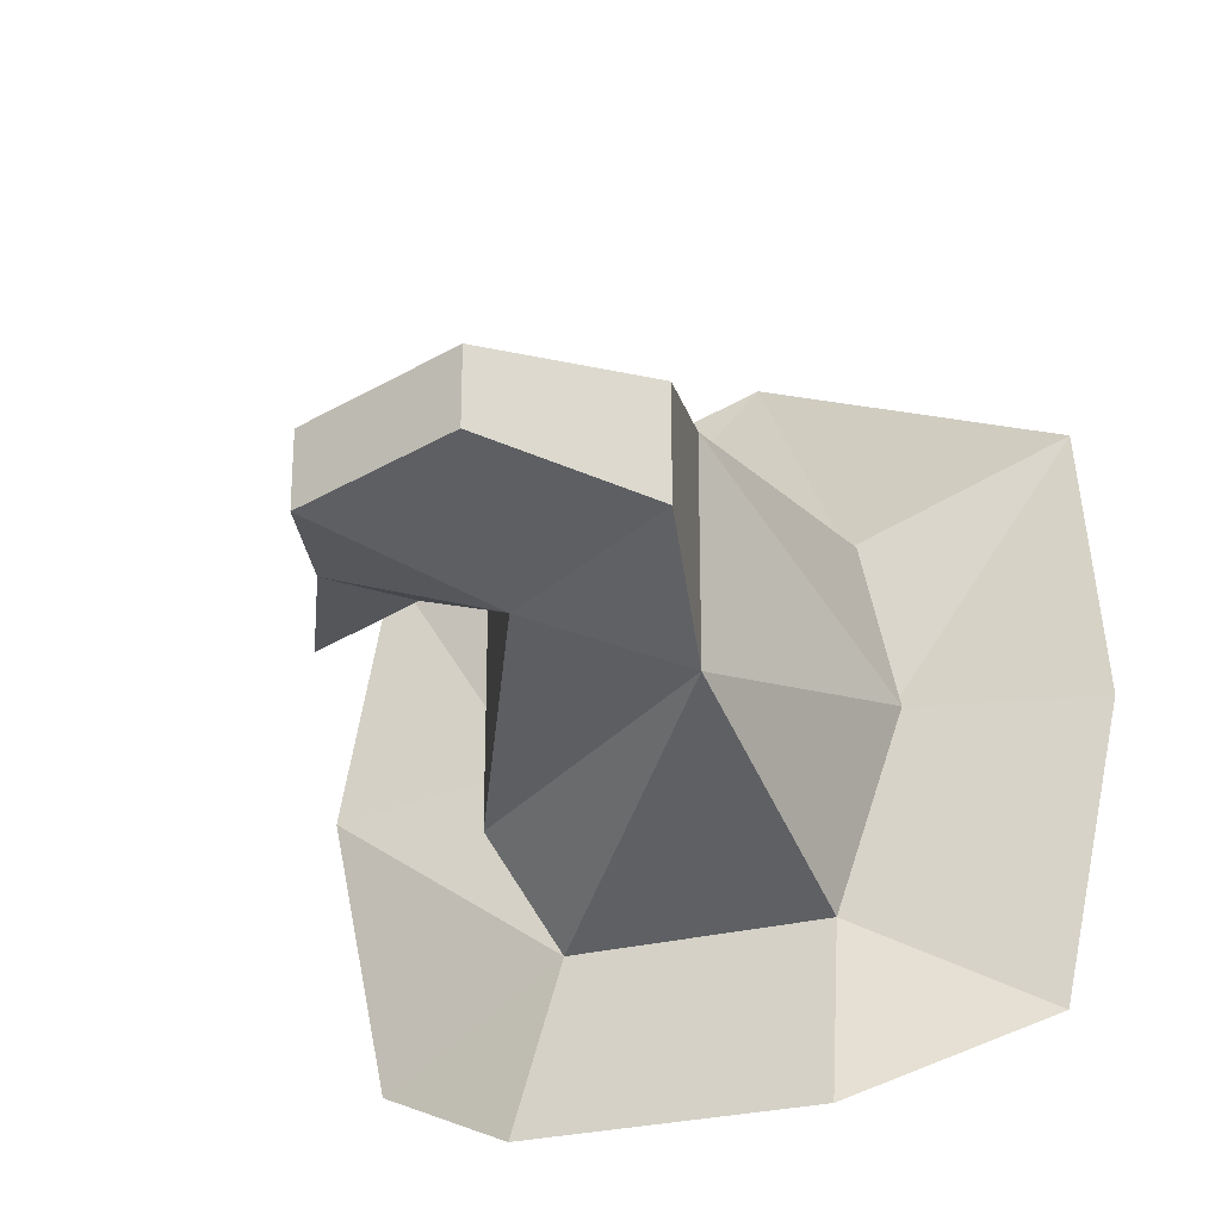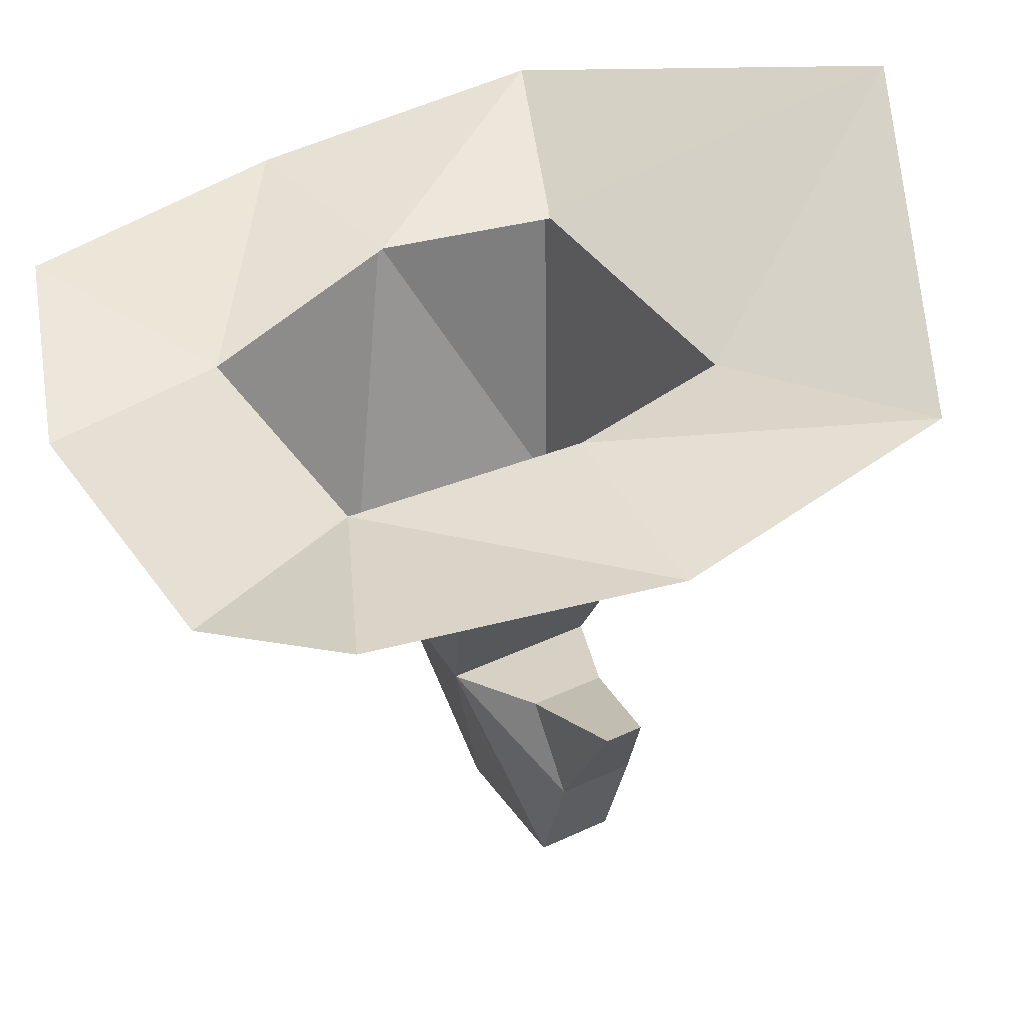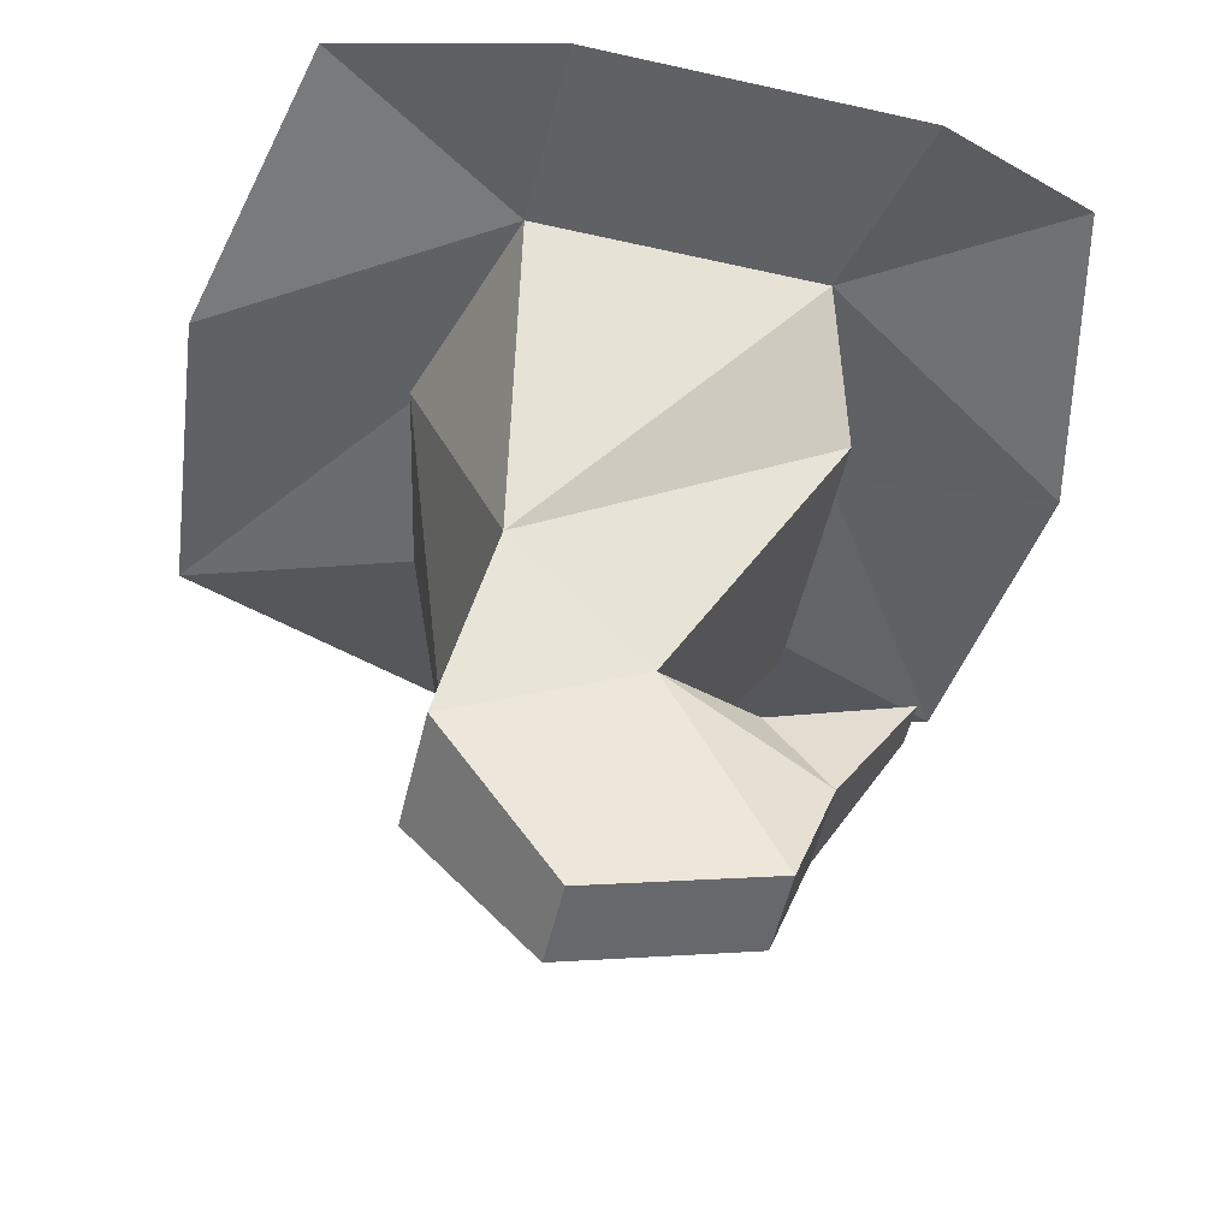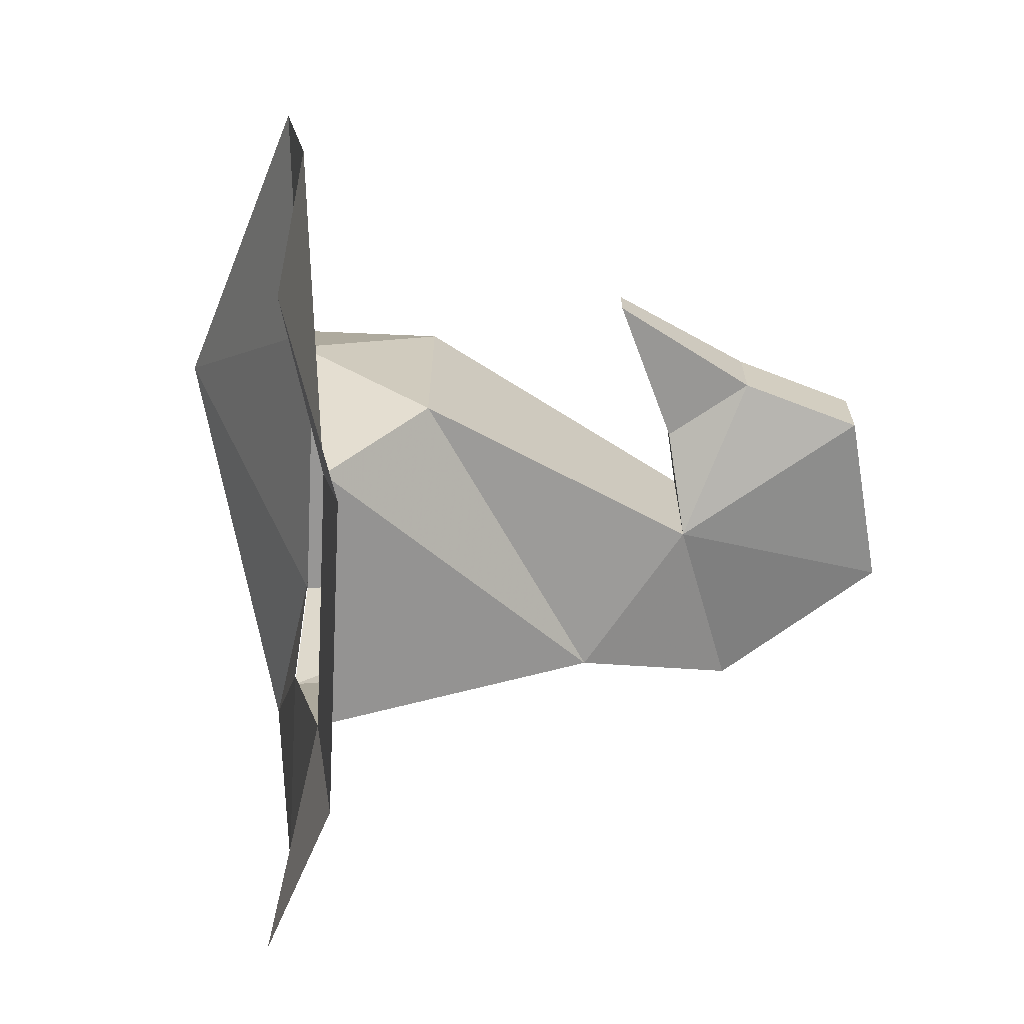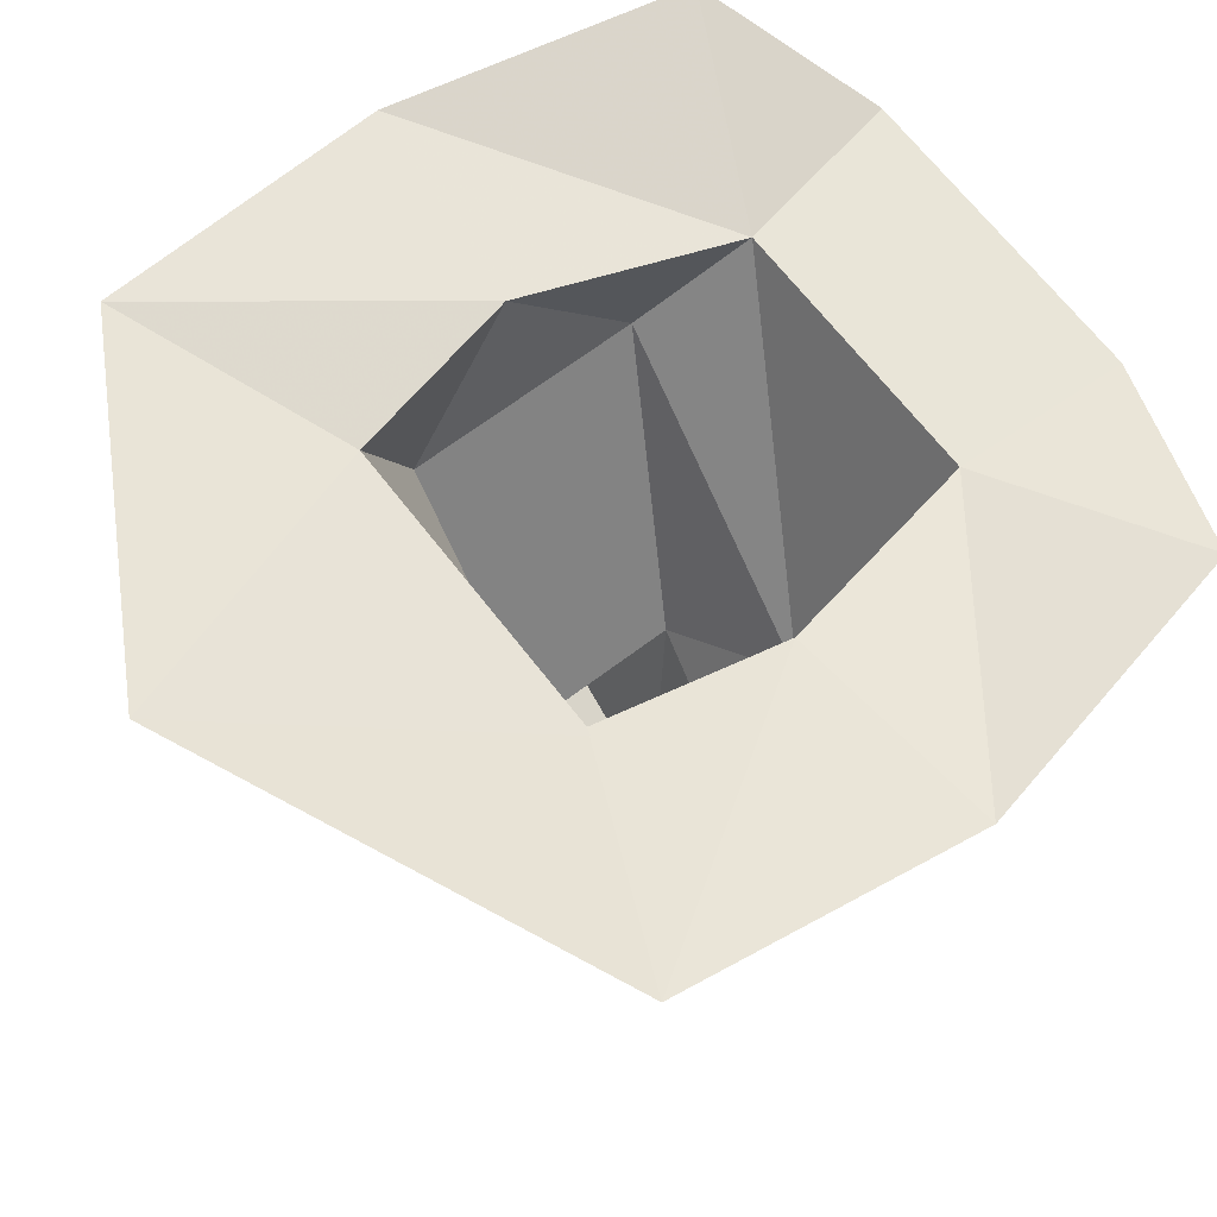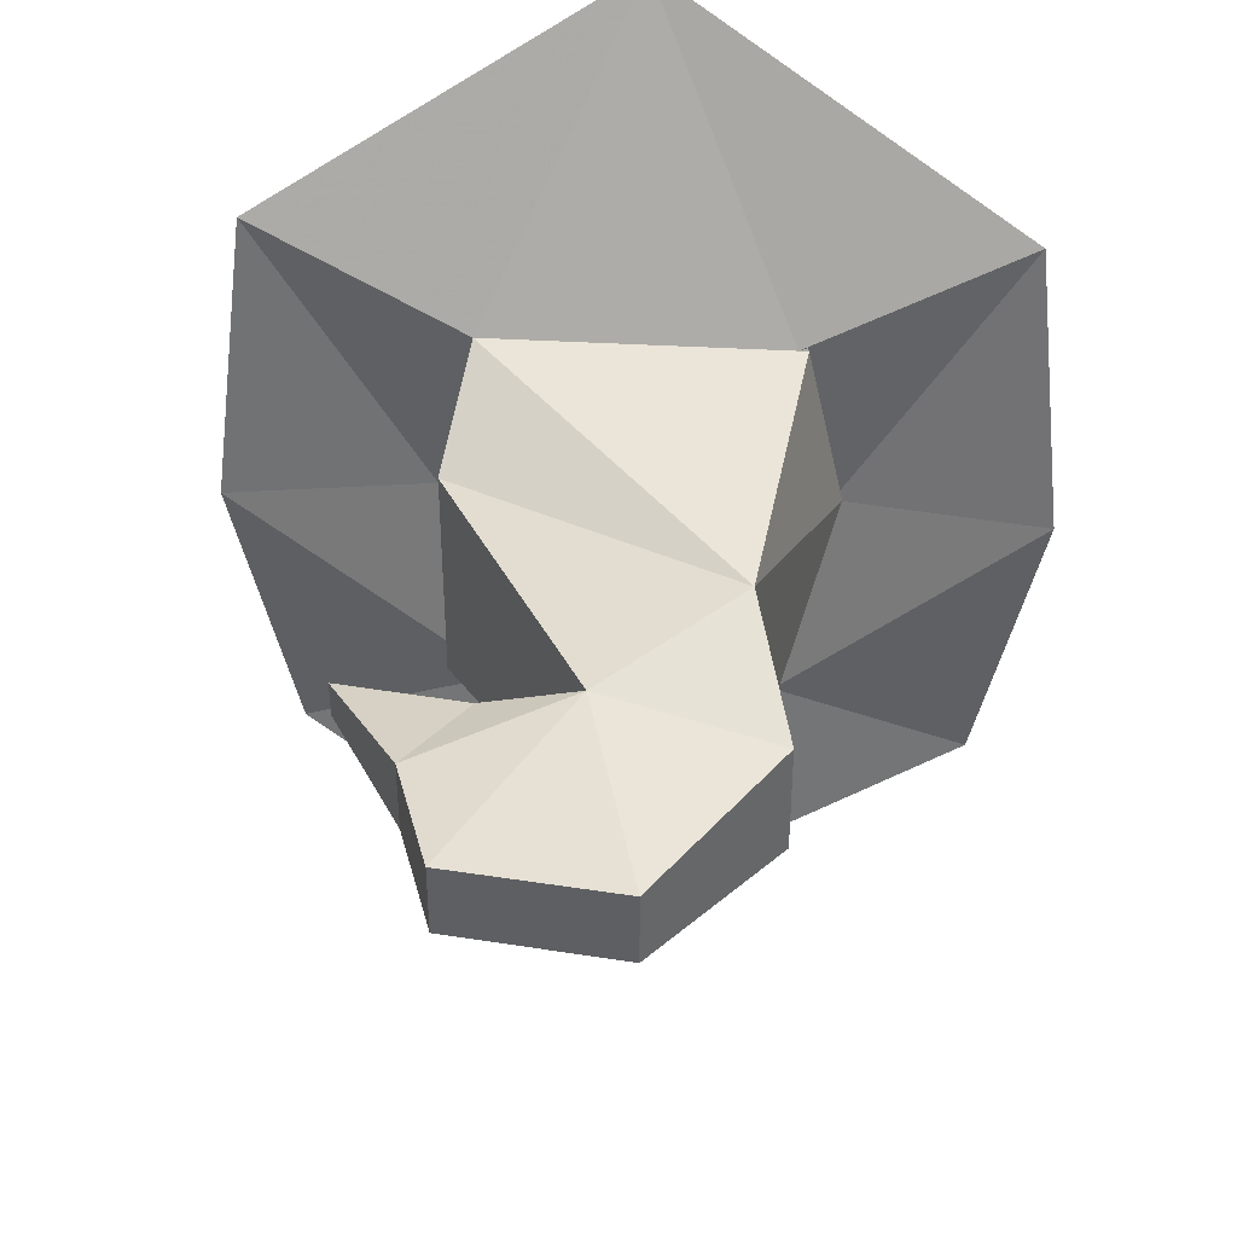
<metadata>
{"format":"obj","ext":"obj","renderer":"f3d","projection":"perspective","resolution":1024,"background":"white","views":[{"elev":-25.4,"azim":23.8,"up":"+Z"},{"elev":38.8,"azim":-120.9,"up":"+Y"},{"elev":-55.0,"azim":166.5,"up":"+Y"},{"elev":-68.2,"azim":-92.8,"up":"+Z"},{"elev":65.9,"azim":52.6,"up":"+Y"},{"elev":41.6,"azim":3.9,"up":"+Z"}]}
</metadata>
<code>
o item/wizard_hat/female/chat
v -27 -57 -45
v 29 -57 -45
v 25 -113 -17
v -35 -77 -25
v -39 -49 -1
v -83 -49 -6
v -70 -49 -66
v -36 -62 -82
v -76 -41 55
v -31 -49 35
v 0 -15 96
v 41 -49 -1
v 25 -113 31
v 33 -145 23
v 33 -145 -1
v -3 -133 -9
v -35 -77 23
v 33 -49 35
v -3 -133 23
v 9 -177 19
v 9 -177 3
v -27 -169 -1
v -35 -145 -1
v -23 -129 -1
v -27 -169 15
v -35 -145 15
v -51 -117 7
v -51 -117 -1
v -23 -129 15
v 31 -49 35
v 76 -41 55
v 39 -49 -1
v 83 -49 -6
v 70 -49 -66
v 29 -62 -82
f 1 2 3
f 1 3 4
f 1 4 5
f 1 5 6
f 1 6 7
f 1 7 8
f 1 8 2
f 1 2 8
f 1 8 7
f 1 7 6
f 1 6 5
f 5 6 9
f 5 9 6
f 9 5 10
f 9 10 11
f 9 11 10
f 9 10 5
f 2 12 3
f 3 12 13
f 3 13 14
f 3 14 15
f 3 15 16
f 3 16 4
f 4 16 17
f 4 17 5
f 5 17 10
f 10 17 13
f 10 13 18
f 10 18 11
f 10 11 18
f 13 12 18
f 13 17 19
f 13 19 14
f 14 19 20
f 14 20 15
f 15 20 21
f 15 21 16
f 16 21 22
f 16 22 23
f 16 23 24
f 16 24 19
f 16 19 17
f 21 20 25
f 21 25 22
f 22 25 23
f 23 25 26
f 23 26 27
f 23 27 28
f 23 28 24
f 24 28 29
f 24 29 19
f 19 29 26
f 19 26 25
f 19 25 20
f 26 29 27
f 27 29 28
f 30 31 11
f 30 11 31
f 30 31 32
f 30 32 31
f 31 32 33
f 31 33 32
f 32 33 2
f 32 2 33
f 33 2 34
f 33 34 2
f 2 34 35
f 2 35 34
f 35 2 8
f 35 8 2

</code>
